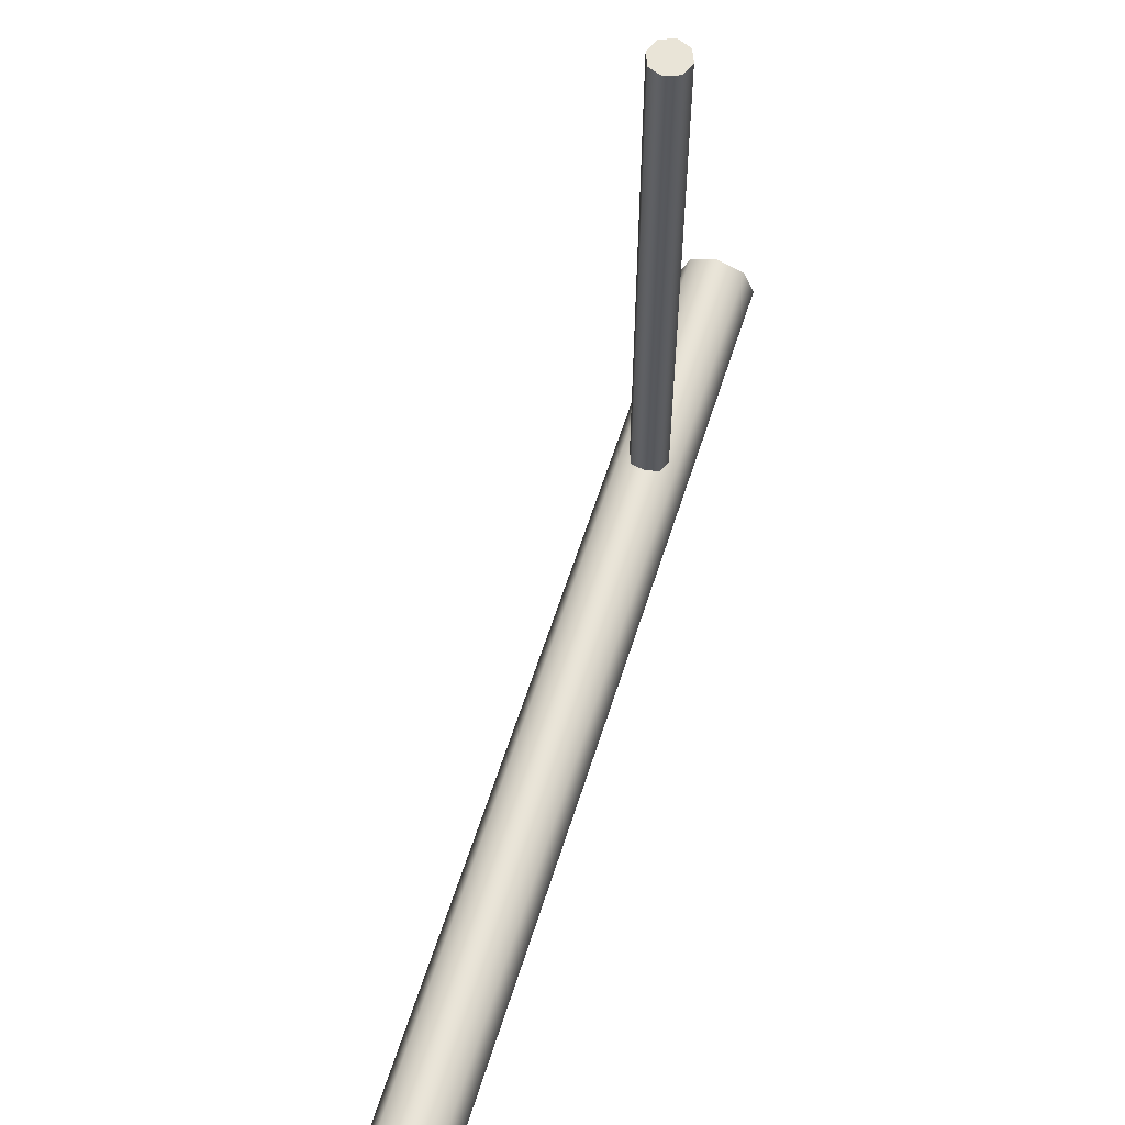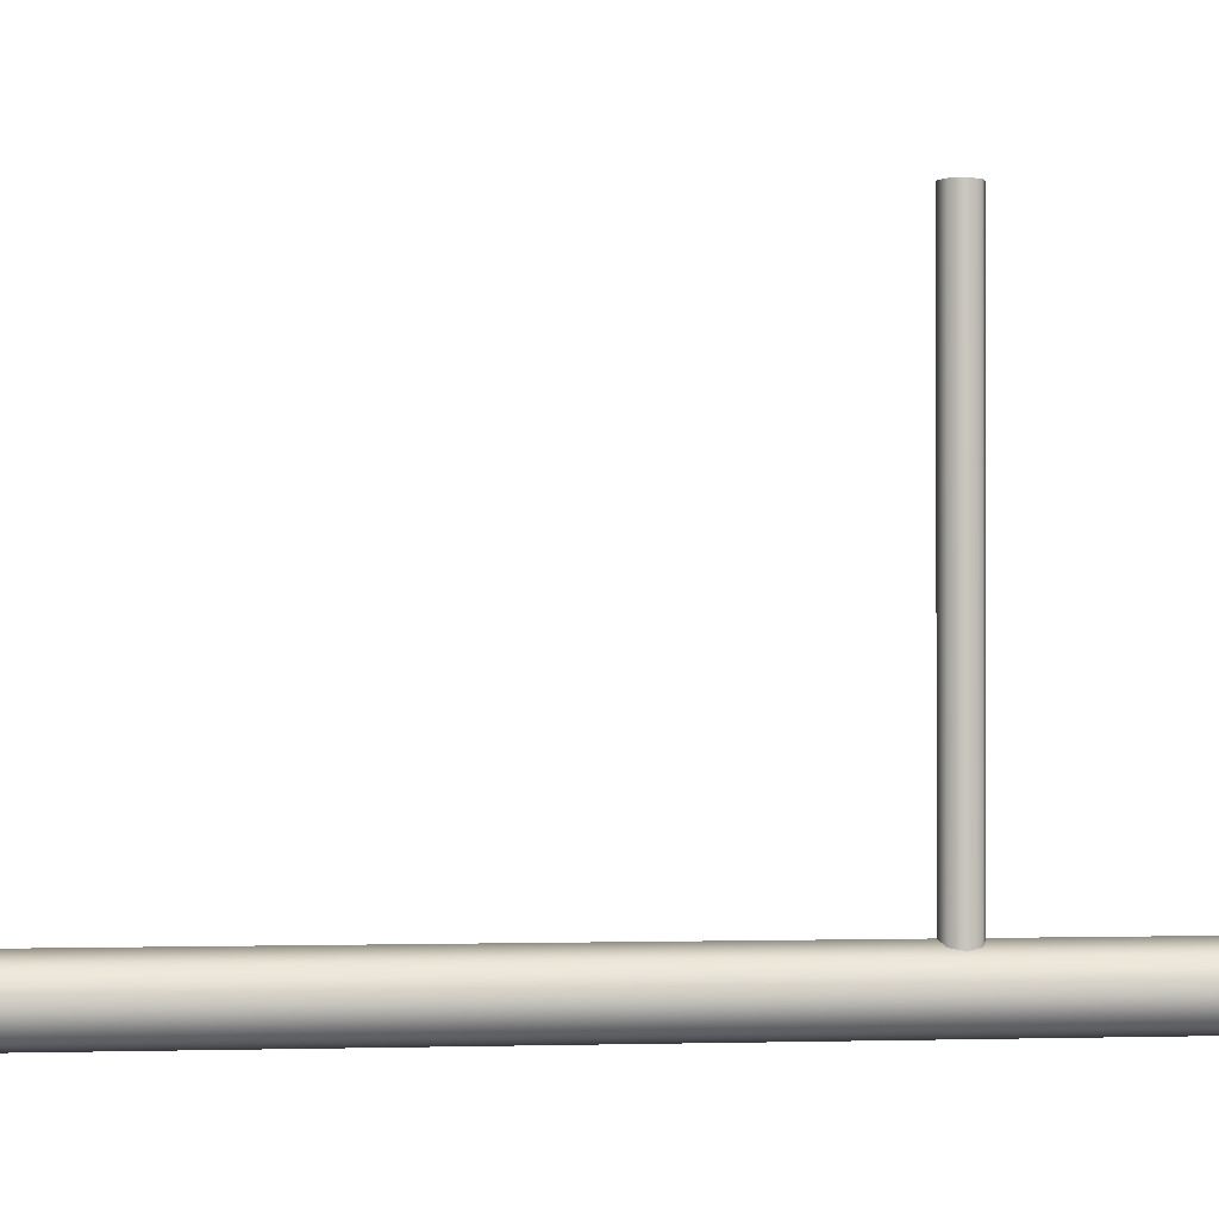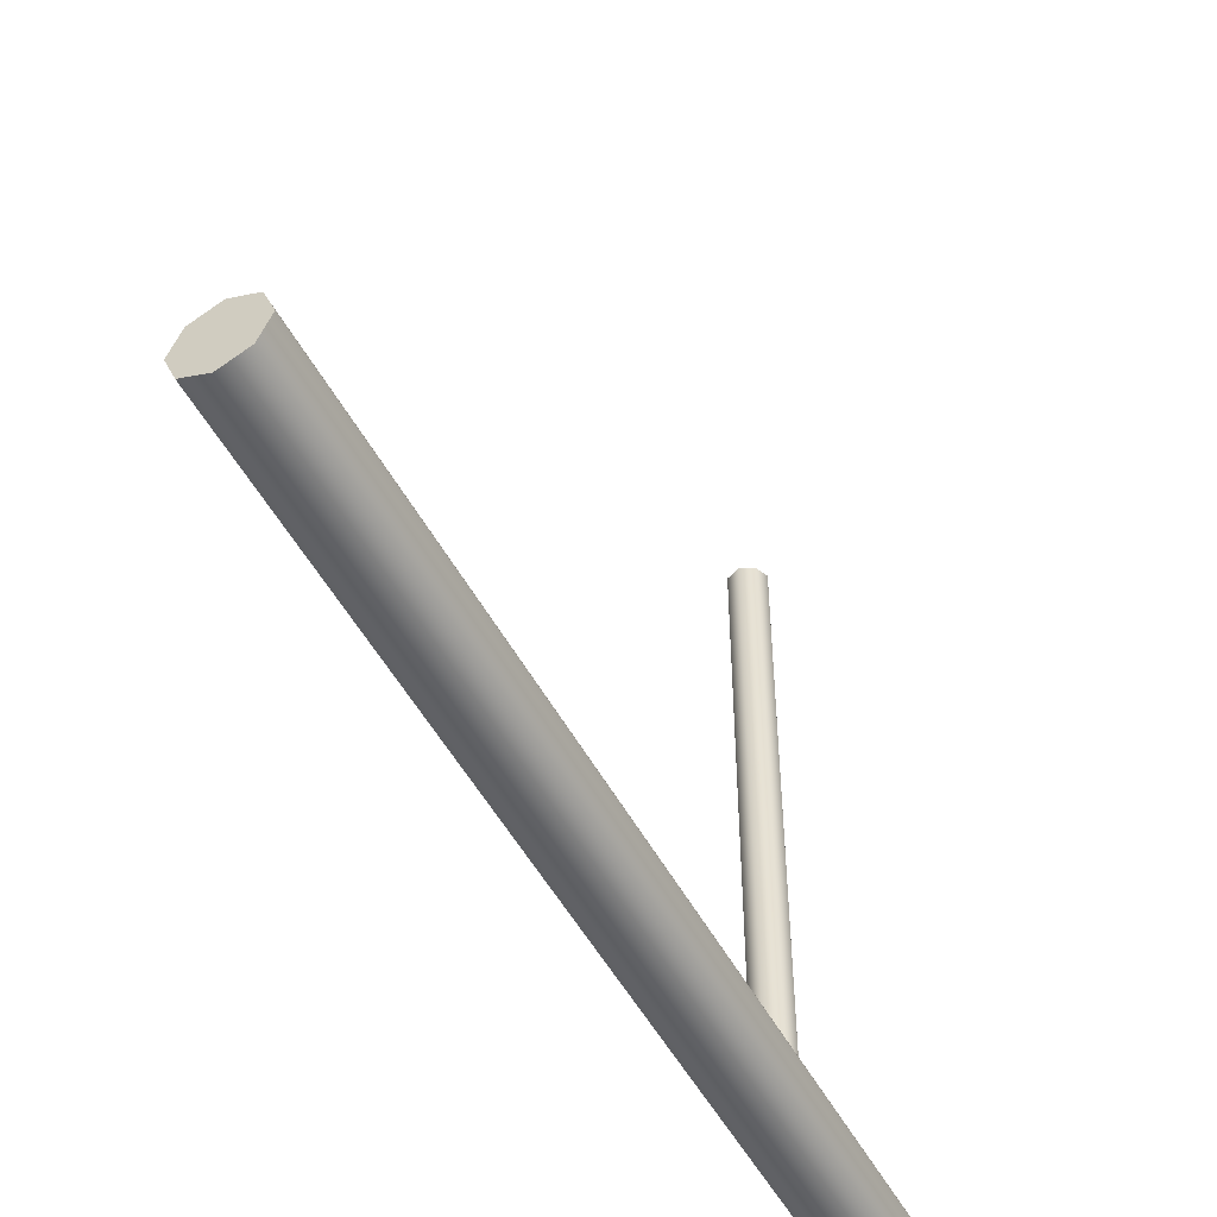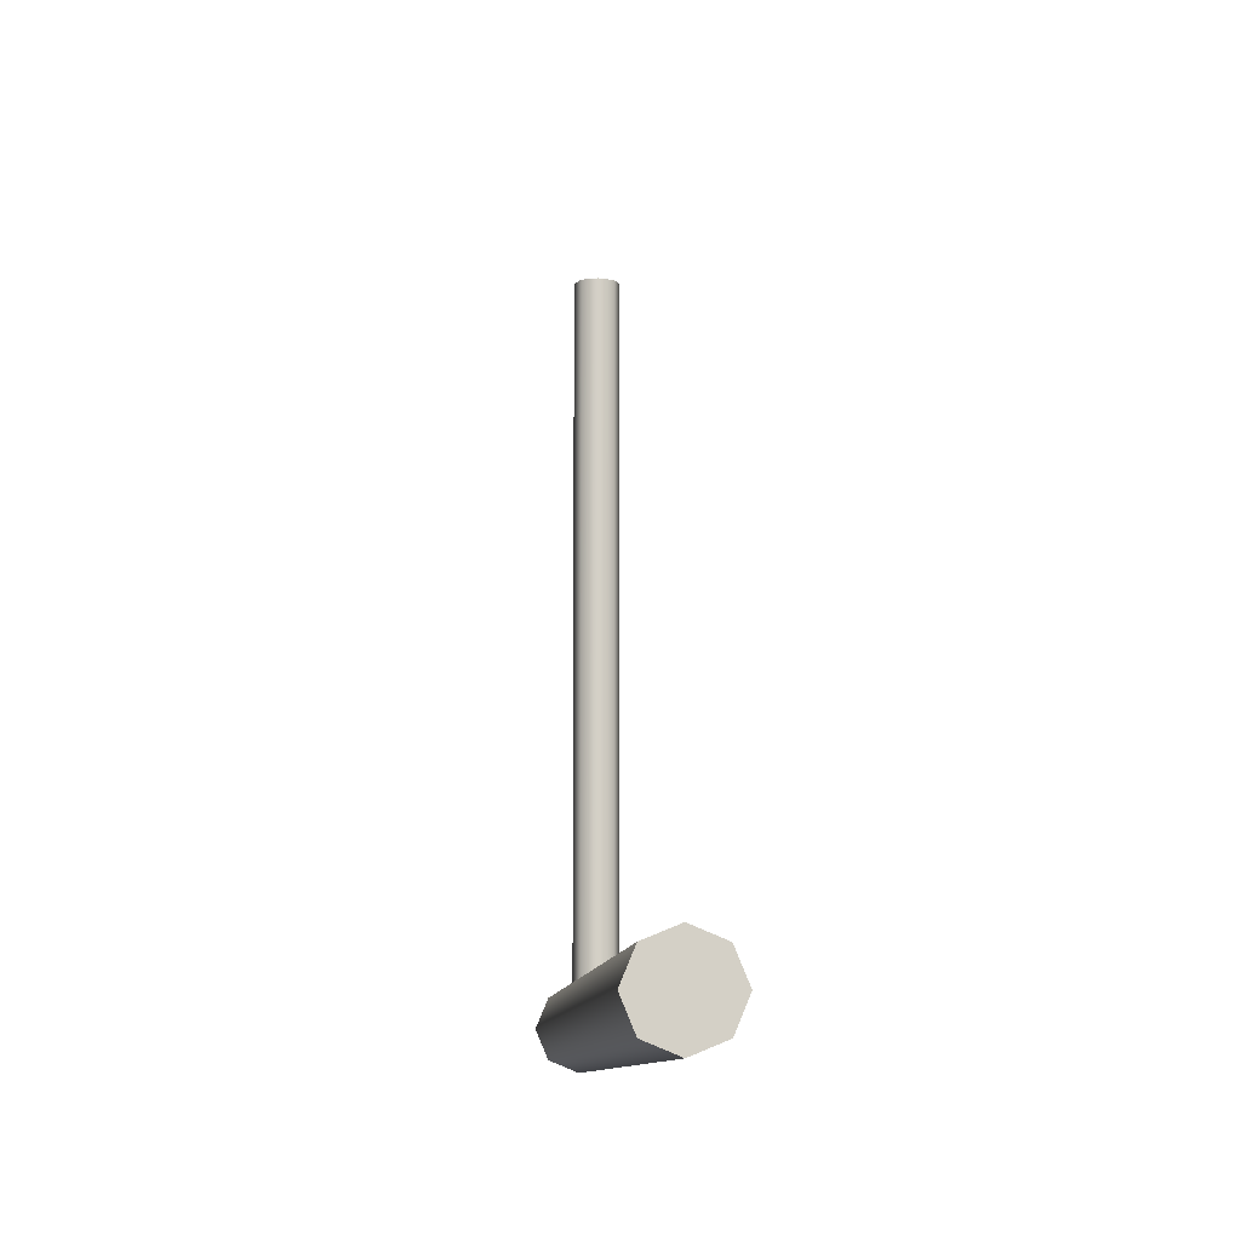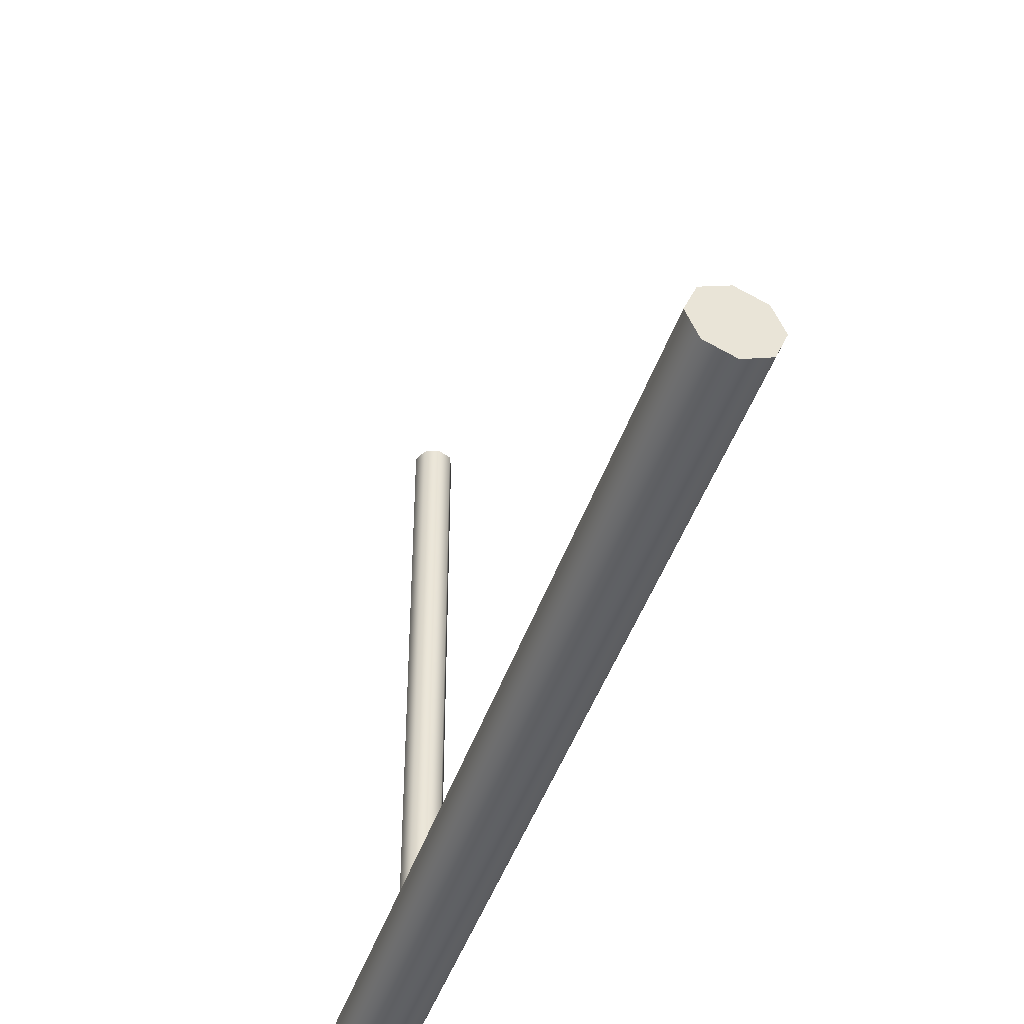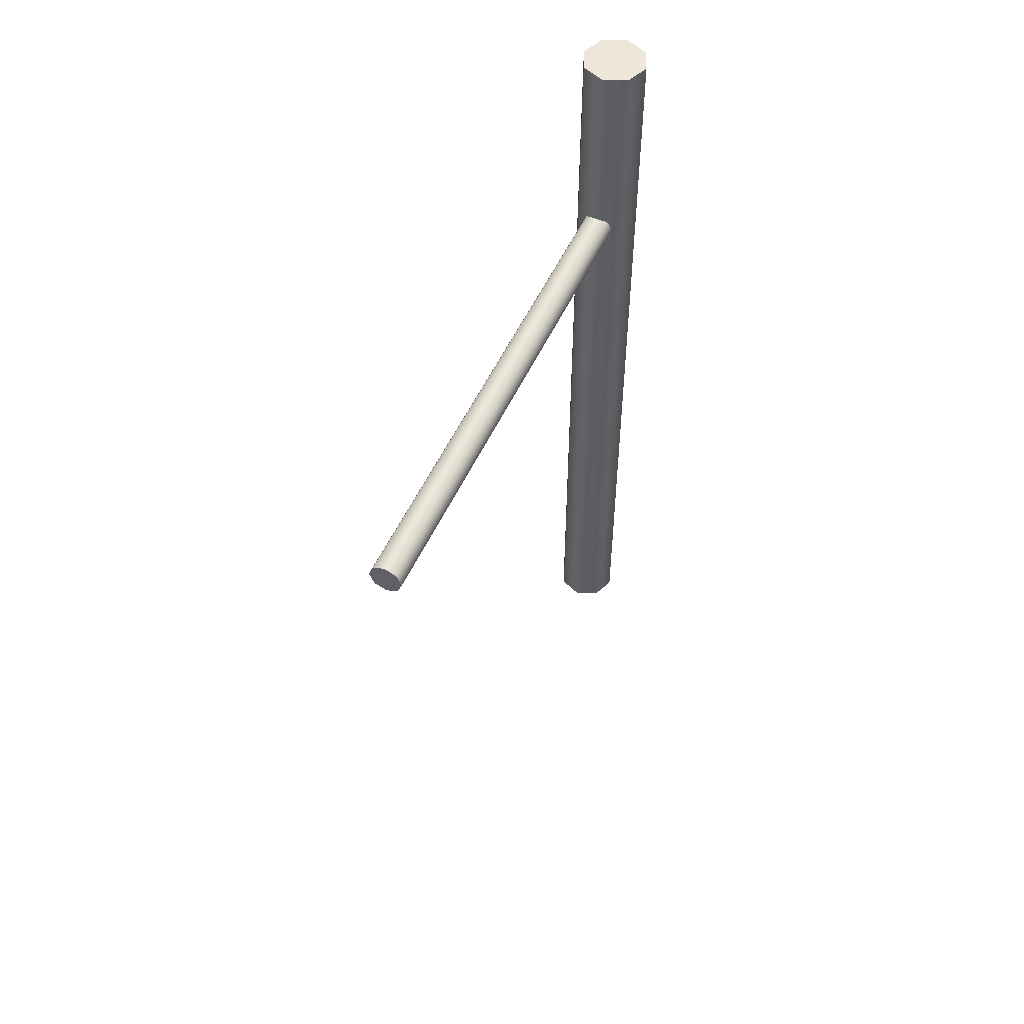
<metadata>
{"format":"obj","ext":"obj","renderer":"f3d","projection":"perspective","resolution":1024,"background":"white","views":[{"elev":60.9,"azim":-162.4,"up":"+Y"},{"elev":-0.4,"azim":-96.0,"up":"+Y"},{"elev":-50.7,"azim":-152.7,"up":"+Y"},{"elev":-8.7,"azim":175.8,"up":"+Y"},{"elev":-44.8,"azim":162.1,"up":"+Y"},{"elev":52.2,"azim":-156.0,"up":"+Z"}]}
</metadata>
<code>
v  0 0 0
v  0.1768 0.1768 0
v  0.25 0 0
v  -0 0.25 0
v  -0.1768 0.1768 0
v  -0.25 -0 0
v  -0.1768 -0.1768 0
v  0 -0.25 0
v  0.1768 -0.1768 0
v  0.1768 0.1768 6.5
v  0.25 0 6.5
v  -0 0.25 6.5
v  -0.1768 0.1768 6.5
v  -0.25 -0 6.5
v  -0.1768 -0.1768 6.5
v  0 -0.25 6.5
v  0.1768 -0.1768 6.5
v  0 0 6.5
g Cylinder001
f 1 2 3
f 1 4 2
f 1 5 4
f 1 6 5
f 1 7 6
f 1 8 7
f 1 9 8
f 1 3 9
f 3 10 11
f 3 2 10
f 2 12 10
f 2 4 12
f 4 13 12
f 4 5 13
f 5 14 13
f 5 6 14
f 6 15 14
f 6 7 15
f 7 16 15
f 7 8 16
f 8 17 16
f 8 9 17
f 9 11 17
f 9 3 11
f 18 11 10
f 18 10 12
f 18 12 13
f 18 13 14
f 18 14 15
f 18 15 16
f 18 16 17
f 18 17 11
v  0 0 5
v  -0.0884 0 5.088
v  -0.125 0 5
v  0 0 5.125
v  0.0884 -0 5.088
v  0.125 -0 5
v  0.0884 -0 4.912
v  0 -0 4.875
v  -0.0884 0 4.912
v  -0.0884 4 5.088
v  -0.125 4 5
v  0 4 5.125
v  0.0884 4 5.088
v  0.125 4 5
v  0.0884 4 4.912
v  0 4 4.875
v  -0.0884 4 4.912
v  0 4 5
g Cylinder002
f 19 20 21
f 19 22 20
f 19 23 22
f 19 24 23
f 19 25 24
f 19 26 25
f 19 27 26
f 19 21 27
f 21 28 29
f 21 20 28
f 20 30 28
f 20 22 30
f 22 31 30
f 22 23 31
f 23 32 31
f 23 24 32
f 24 33 32
f 24 25 33
f 25 34 33
f 25 26 34
f 26 35 34
f 26 27 35
f 27 29 35
f 27 21 29
f 36 29 28
f 36 28 30
f 36 30 31
f 36 31 32
f 36 32 33
f 36 33 34
f 36 34 35
f 36 35 29

</code>
